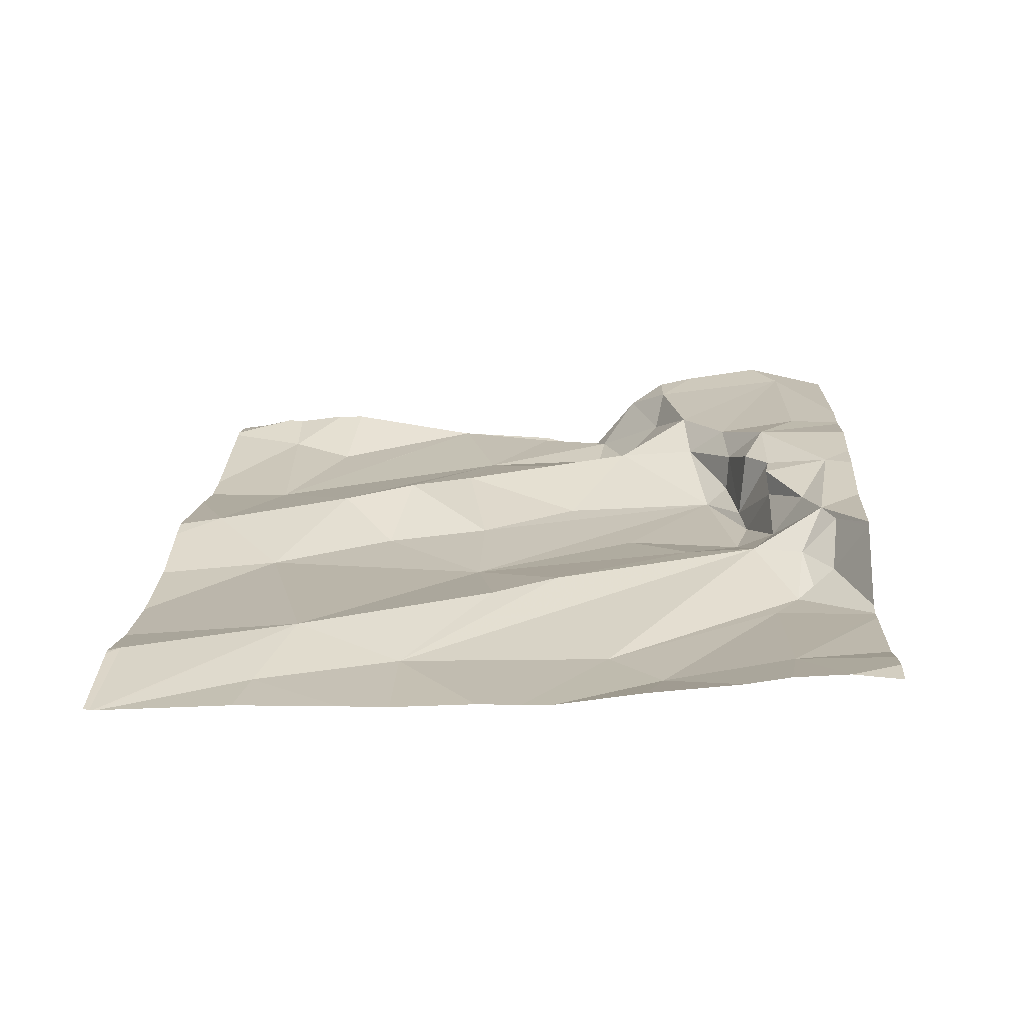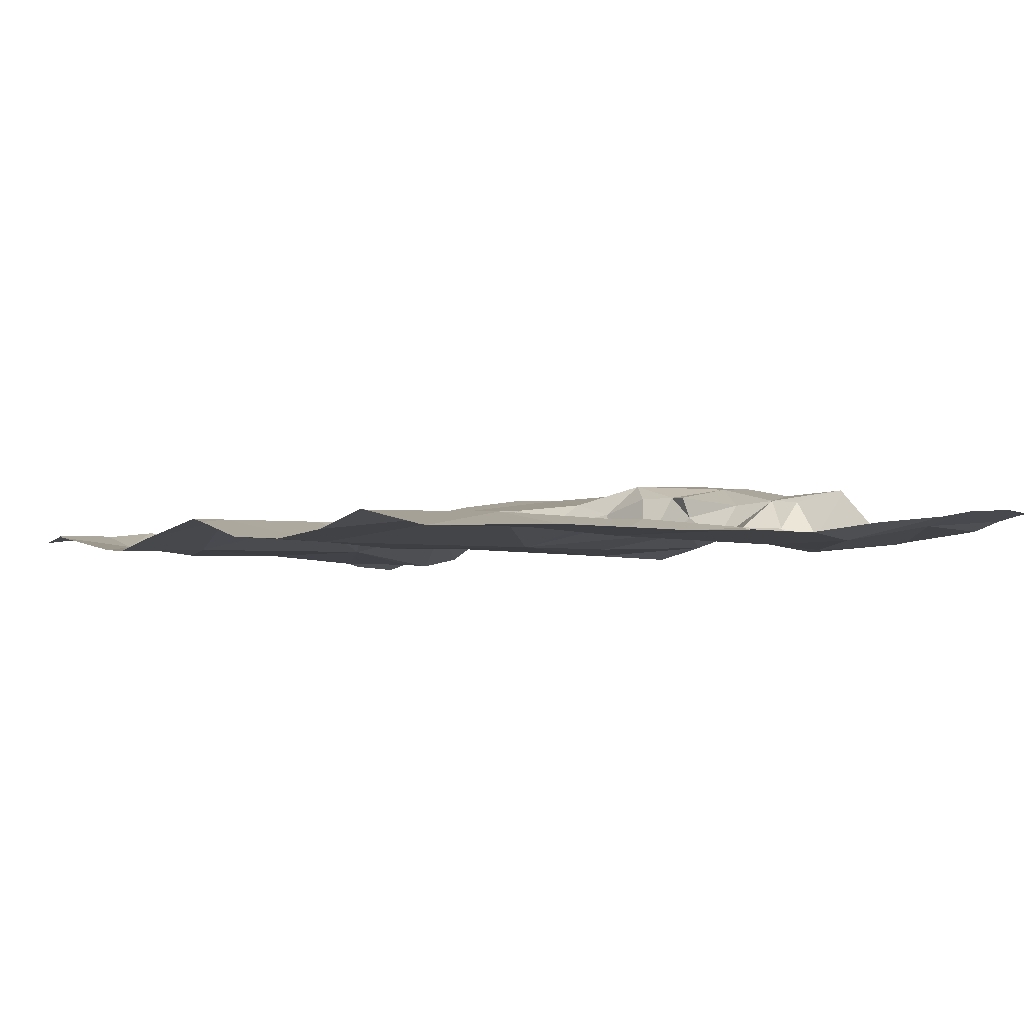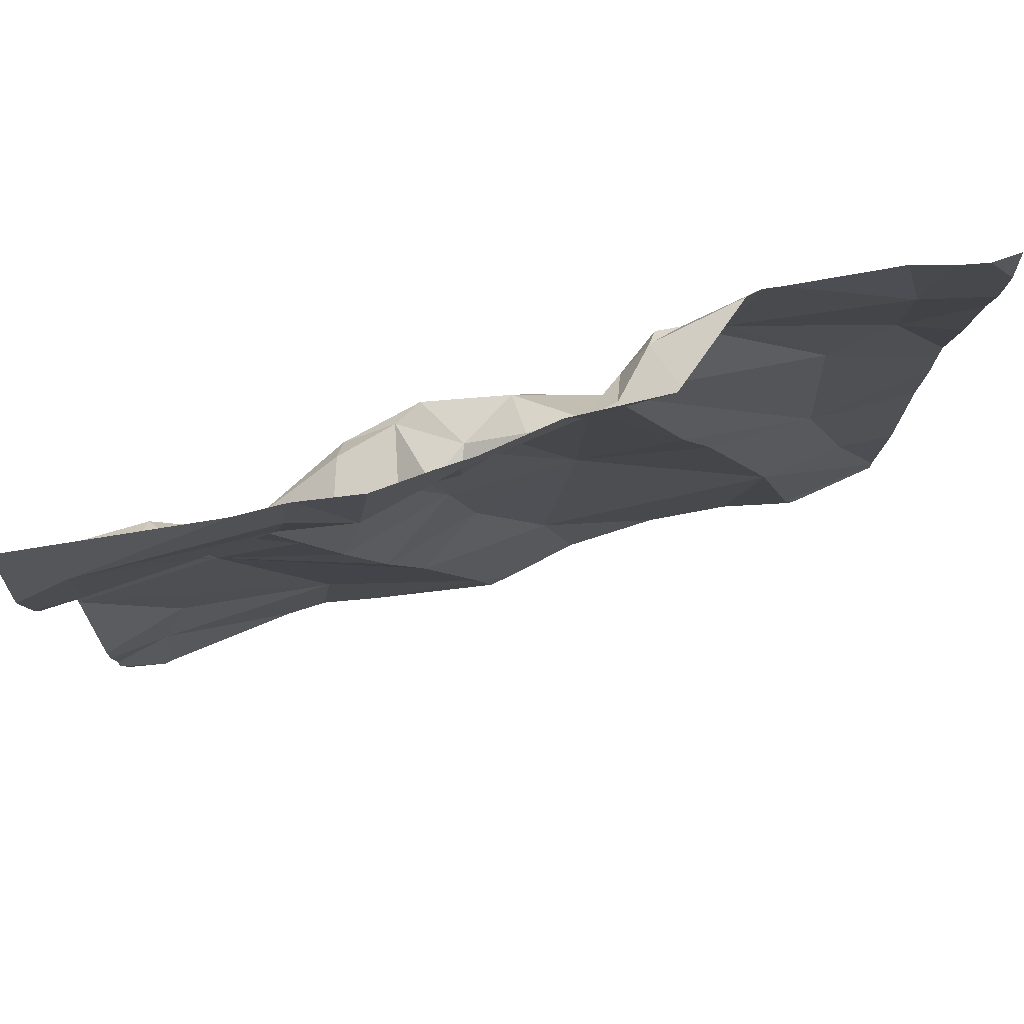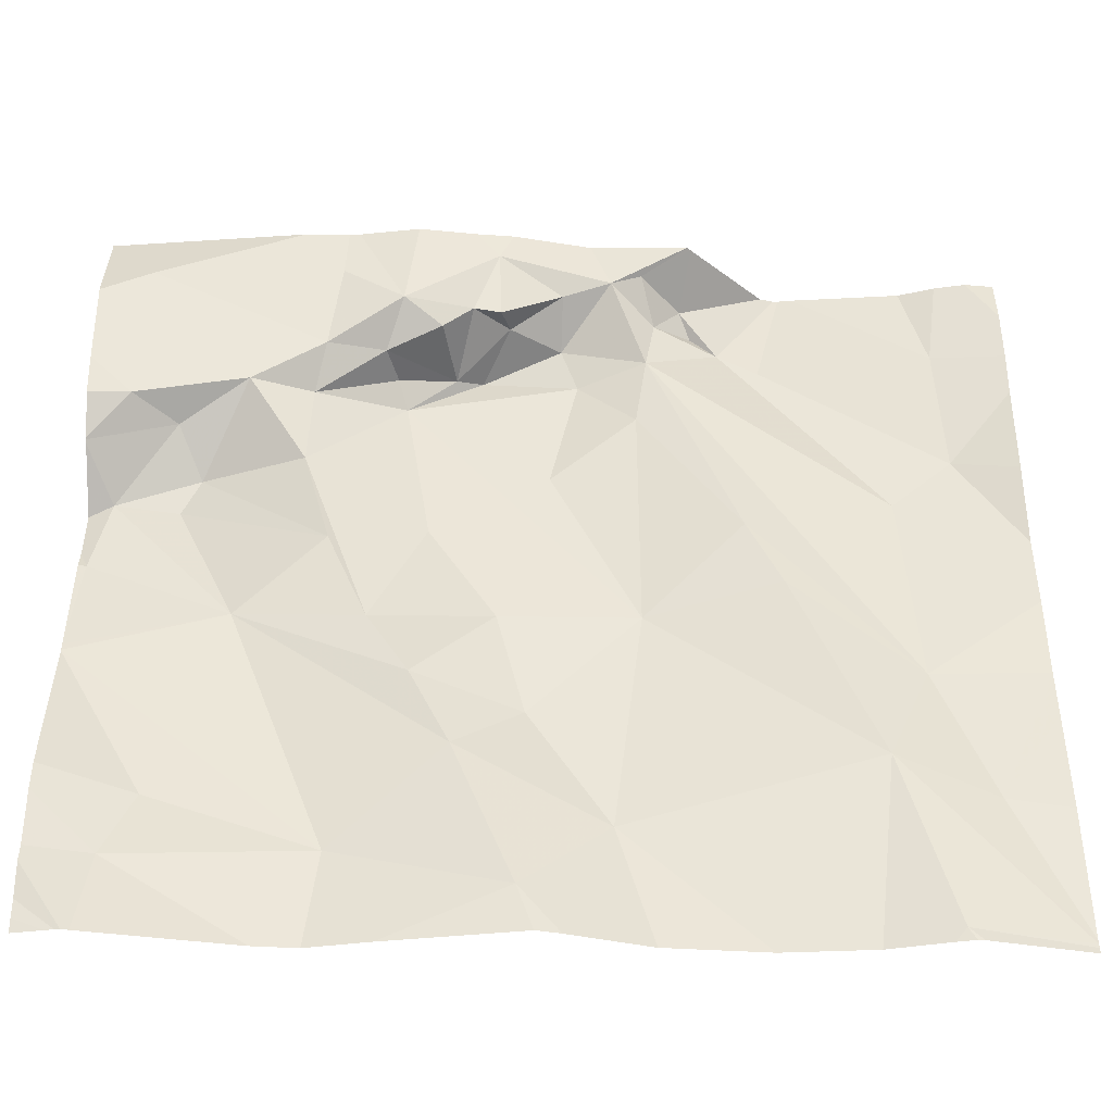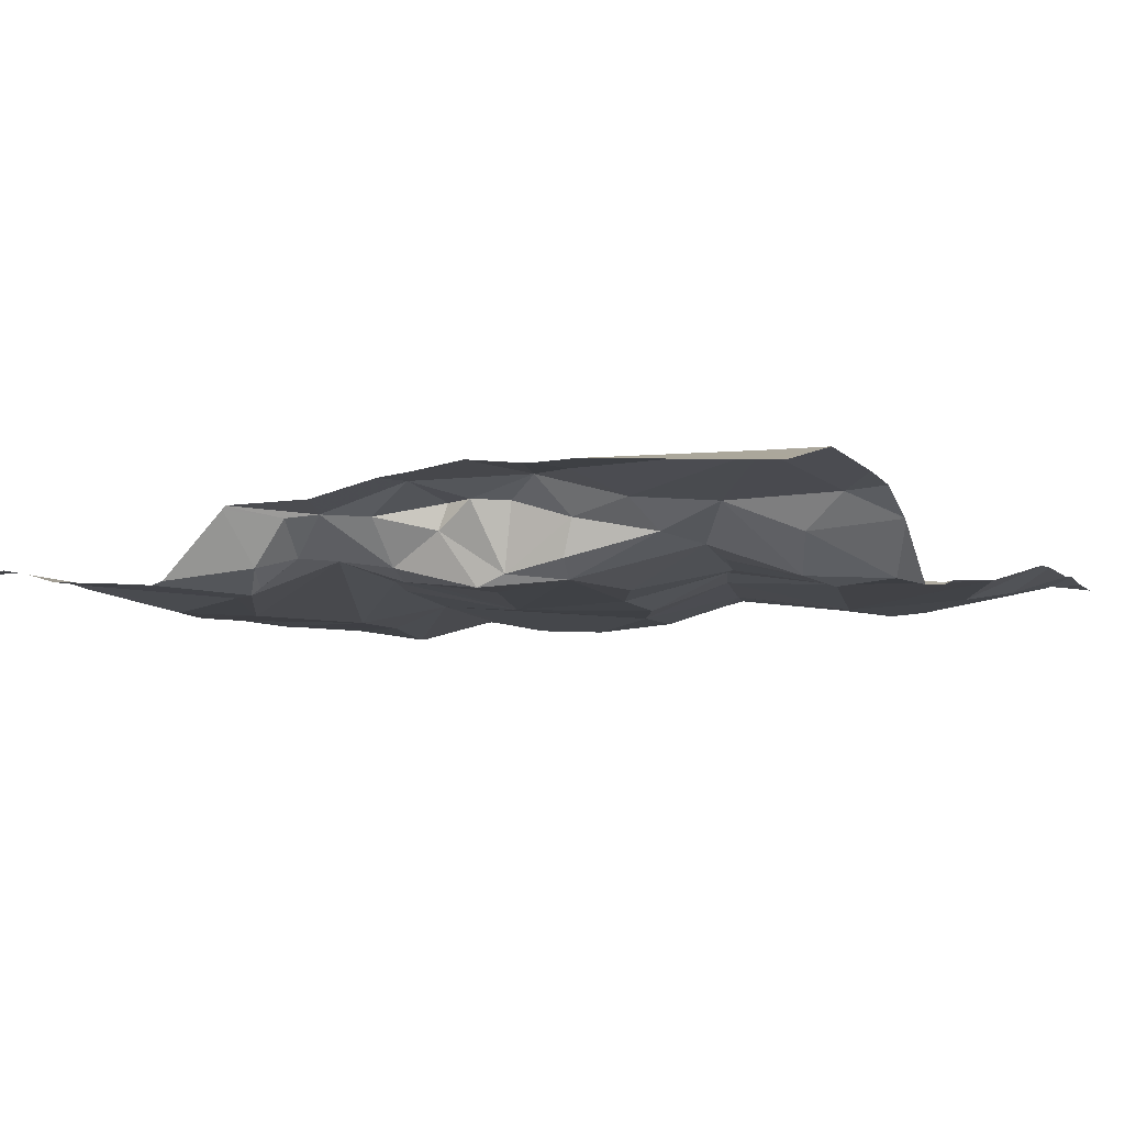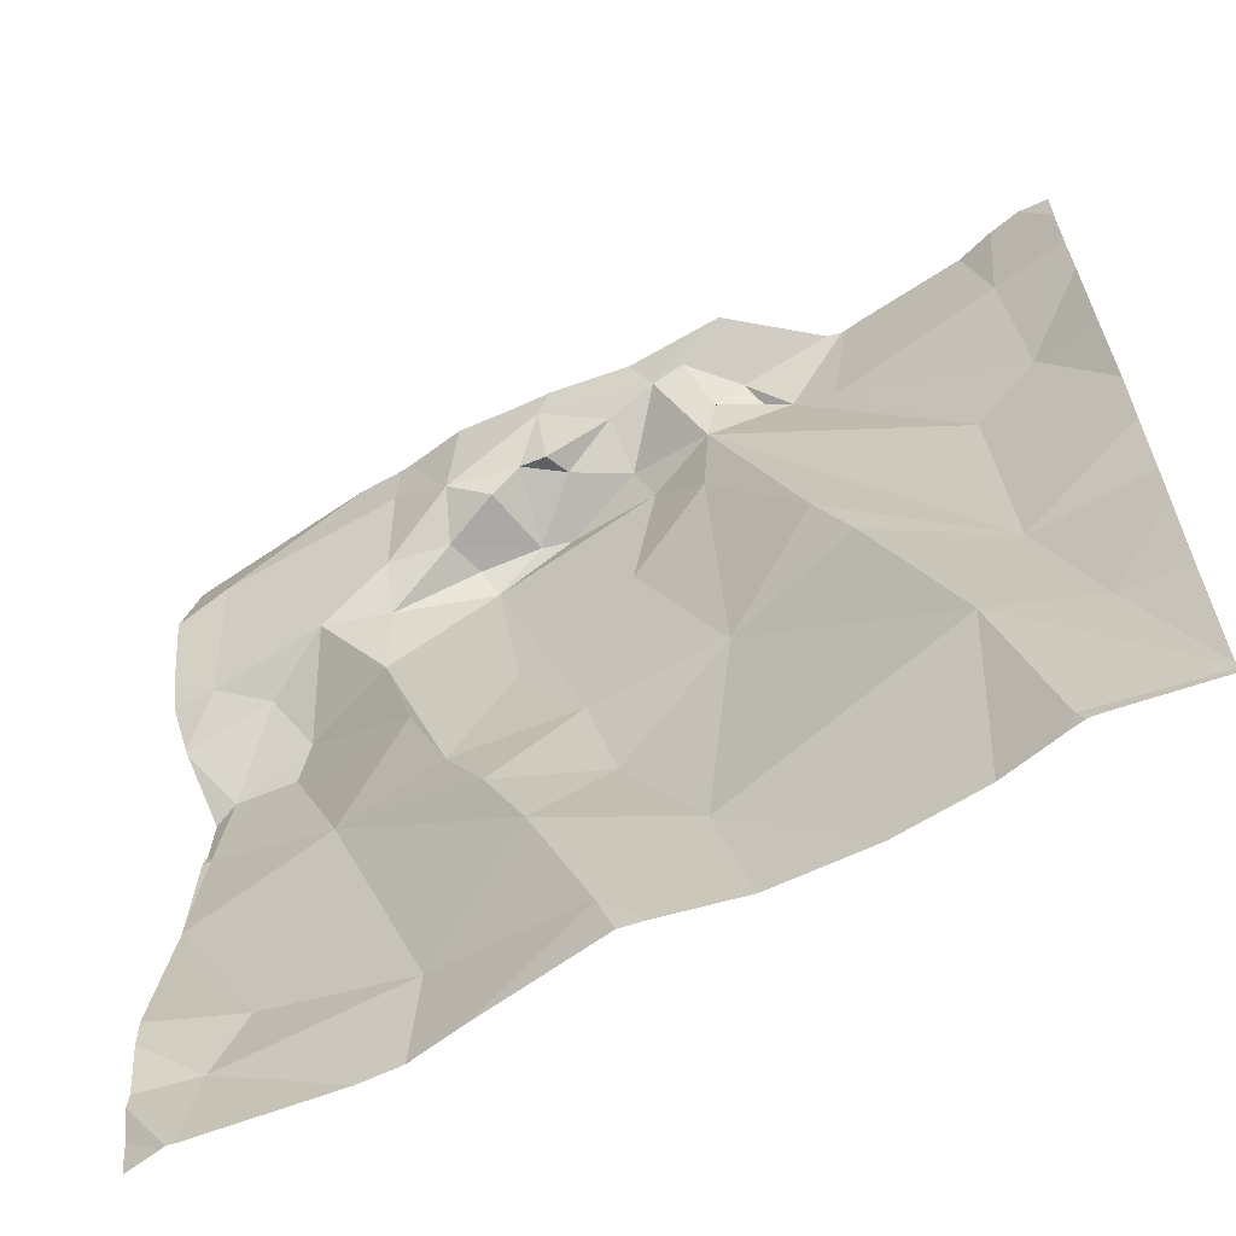
<metadata>
{"format":"obj","ext":"obj","renderer":"f3d","projection":"perspective","resolution":1024,"background":"white","views":[{"elev":17.5,"azim":92.9,"up":"+Z"},{"elev":-5.5,"azim":56.3,"up":"+Z"},{"elev":74.5,"azim":-12.8,"up":"+Y"},{"elev":-44.0,"azim":0.9,"up":"+Y"},{"elev":-3.5,"azim":-149.1,"up":"+Z"},{"elev":-61.2,"azim":31.5,"up":"+Y"}]}
</metadata>
<code>
v -118 277.4 501.2
v -118 277.5 501.1
v -118.2 276.8 501.1
v -118 276.5 501.1
v -118.1 277.5 501.1
v -118.1 277.5 501.2
v -118.2 277.1 501.1
v -118 277 501.1
v -118 277 501.1
v -118.1 277.2 501.1
v -118 277.4 501.1
v -118 276.7 501.1
v -118 277.3 501.1
v -118.1 276.7 501.1
v -118 276.8 501.1
v -118 277.1 501.1
v -118 276.5 501.1
v -118 277.2 501.1
v -118.2 276.5 501.1
v -118 276.5 501.1
v -118.8 276.6 501.1
v -118.6 276.6 501.1
v -118.3 277.1 501.1
v -118.5 277.3 501.1
v -118.3 277.4 501.1
v -118.1 277.4 501.1
v -118.2 276.9 501.1
v -118.5 277.3 501.2
v -118.5 277 501.1
v -118.6 276.8 501.1
v -118.6 277 501.1
v -118.3 277 501.1
v -118.7 276.9 501.2
v -118.4 277.4 501.1
v -118.4 277.4 501.2
v -118.5 277.4 501.2
v -118.6 277.2 501.1
v -118.5 277.3 501.1
v -118.7 277.3 501.1
v -118.6 277.4 501.1
v -118.7 277.4 501.2
v -118.6 277.4 501.2
v -118.8 277.3 501.2
v -118.7 277.3 501.2
v -118.7 277.3 501.1
v -118.7 277.4 501.2
v -118.8 277.3 501.2
v -118.6 277.4 501.2
v -118.6 277.4 501.2
v -118.8 277.4 501.2
v -118.8 277.3 501.2
v -118.8 277.2 501.2
v -118.7 277.3 501.2
v -118.5 277.4 501.2
v -118.4 277.4 501.1
v -118.6 277.3 501.1
v -118.5 277.4 501.2
v -118.7 277.1 501.1
v -118.5 276.7 501.1
v -118.7 276.8 501.2
v -118.8 276.9 501.2
v -118.3 277.5 501.1
v -118.6 277.5 501.2
v -118.3 277.5 501.1
v -118.7 277.5 501.2
v -118 277.5 501.1
v -118.4 277.4 501.1
v -118.9 277 501.1
v -119.1 277.1 501.1
v -119.1 277 501.1
v -118.2 276.5 501.1
v -118.2 276.5 501.1
v -118.9 277.3 501.2
v -119 277.2 501.2
v -118.8 276.5 501.1
v -118.6 276.5 501.1
v -118.3 276.5 501.1
v -119 277.2 501.1
v -119 277.2 501.2
v -118.7 276.5 501.1
v -119 276.6 501.1
v -118.1 276.5 501.1
v -118.1 276.5 501.1
v -119 277.4 501.2
v -118.3 277.5 501.1
v -118.8 277 501.2
v -119 276.7 501.1
v -119 277.1 501.1
v -118.6 276.5 501.1
v -119 276.5 501.1
v -118.1 276.5 501.1
v -118.5 276.5 501.1
v -118 276.9 501.1
v -119.1 276.9 501.1
v -119.1 277 501.1
v -119.1 276.6 501.2
v -119.1 276.6 501.1
v -118 277.5 501.1
v -119.1 276.5 501.1
v -119.1 277.1 501.1
v -119.1 277.1 501.1
v -119.1 277.2 501.2
v -119.1 277.2 501.2
v -119.1 277.2 501.2
v -119.1 277.3 501.2
v -119.1 277.2 501.2
v -119.1 276.6 501.2
v -119.1 276.7 501.2
v -119.1 276.7 501.2
v -119.1 277.4 501.3
v -119.1 276.9 501.1
v -119.1 276.9 501.1
v -119.1 276.9 501.1
v -119.1 277.5 501.2
v -119 276.5 501.1
v -118.9 276.5 501.1
v -118 276.5 501.1
v -119 276.5 501.1
v -119.1 276.5 501.1
v -119.1 276.5 501.1
v -118.1 277.5 501.1
v -118.3 277.5 501.1
v -118.4 277.5 501.2
v -118.4 277.5 501.2
v -118.8 277.5 501.2
v -118.8 277.5 501.2
v -118.5 277.5 501.2
v -118.4 277.5 501.2
v -118.7 277.5 501.2
v -118.9 277.5 501.2
v -119.1 277.5 501.2
v -119.1 277.5 501.2
f 1 2 98
f 26 1 6
f 12 14 4
f 4 14 3
f 93 27 14
f 8 27 93
f 9 7 8
f 11 26 10
f 13 10 18
f 15 14 12
f 18 10 16
f 16 10 9
f 17 3 19
f 28 7 34
f 46 41 42
f 17 19 20
f 52 86 61
f 59 29 30
f 21 22 60
f 23 24 29
f 22 21 75
f 33 30 31
f 28 24 23
f 32 27 23
f 1 26 11
f 34 25 62
f 62 26 64
f 28 23 27
f 31 30 29
f 3 27 32
f 61 33 31
f 14 27 3
f 55 34 85
f 36 28 35
f 36 35 54
f 36 40 28
f 39 37 38
f 28 34 35
f 38 40 56
f 38 37 24
f 29 37 39
f 10 7 9
f 25 34 7
f 57 40 36
f 54 55 123
f 48 41 45
f 42 41 49
f 38 24 28
f 43 44 46
f 44 43 45
f 43 53 45
f 47 43 46
f 46 50 47
f 49 41 48
f 50 46 125
f 49 48 57
f 39 51 52
f 51 73 52
f 53 51 39
f 47 51 43
f 43 51 53
f 35 55 54
f 38 56 39
f 46 44 41
f 40 57 48
f 56 40 48
f 52 58 39
f 4 3 17
f 39 58 31
f 29 59 3
f 45 56 48
f 39 31 29
f 45 41 44
f 59 30 60
f 36 54 124
f 40 38 28
f 39 45 53
f 57 42 49
f 24 37 29
f 21 60 68
f 3 32 29
f 93 14 15
f 71 59 77
f 11 10 13
f 61 31 58
f 7 27 8
f 27 7 28
f 25 7 10
f 59 22 76
f 124 54 123
f 19 3 71
f 123 55 122
f 22 59 60
f 55 67 34
f 30 33 60
f 10 26 25
f 42 57 36
f 35 67 55
f 46 42 65
f 58 52 61
f 60 33 68
f 63 36 127
f 56 45 39
f 33 61 68
f 23 29 32
f 122 55 85
f 34 67 35
f 121 26 5
f 68 88 69
f 78 88 86
f 118 96 90
f 70 69 100
f 69 70 68
f 78 52 73
f 74 79 73
f 51 47 73
f 69 79 102
f 73 84 74
f 117 20 91
f 64 26 121
f 73 79 78
f 116 81 115
f 108 87 109
f 105 84 110
f 73 47 84
f 84 50 126
f 96 81 107
f 21 68 111
f 61 86 68
f 102 74 106
f 68 86 88
f 87 21 112
f 87 81 21
f 115 81 96
f 78 86 52
f 90 97 99
f 78 79 69
f 47 50 84
f 68 70 94
f 85 34 62
f 82 19 72
f 75 81 116
f 88 78 69
f 20 19 91
f 94 70 95
f 62 25 26
f 95 70 101
f 72 19 71
f 115 96 118
f 96 97 90
f 89 22 80
f 63 42 36
f 90 99 119
f 100 69 103
f 101 70 100
f 92 59 76
f 76 22 89
f 102 79 74
f 103 69 102
f 65 42 63
f 104 74 105
f 77 59 92
f 105 74 84
f 106 74 104
f 107 81 108
f 71 3 59
f 5 26 6
f 108 81 87
f 80 22 75
f 109 87 113
f 75 21 81
f 110 84 114
f 111 68 94
f 112 21 111
f 83 19 82
f 6 1 98
f 113 87 112
f 98 2 66
f 114 84 131
f 91 19 83
f 119 99 120
f 125 46 129
f 126 50 125
f 127 36 128
f 128 36 124
f 129 46 65
f 130 84 126
f 131 84 130
f 132 114 131

</code>
